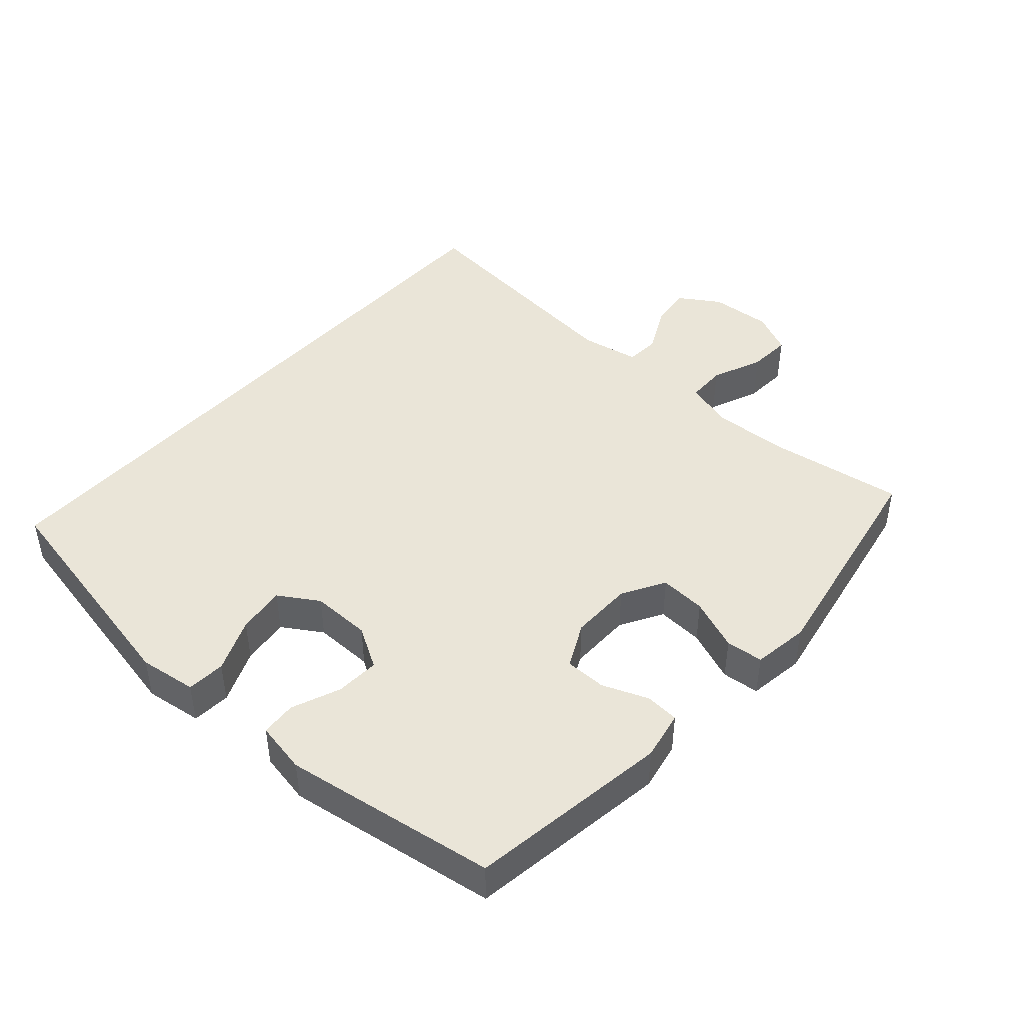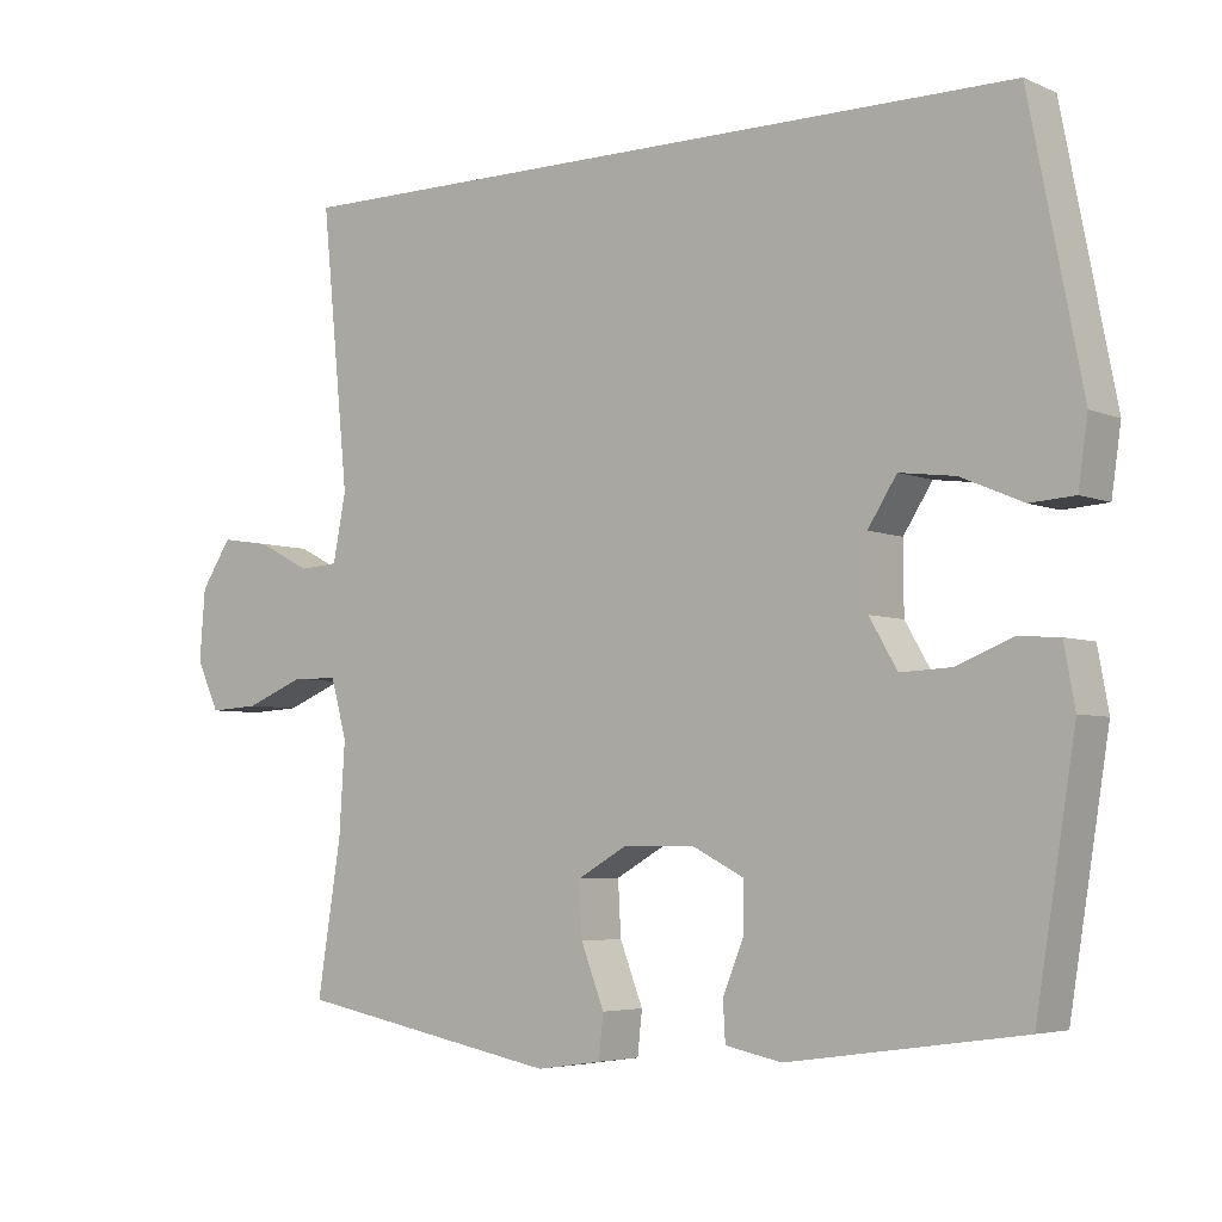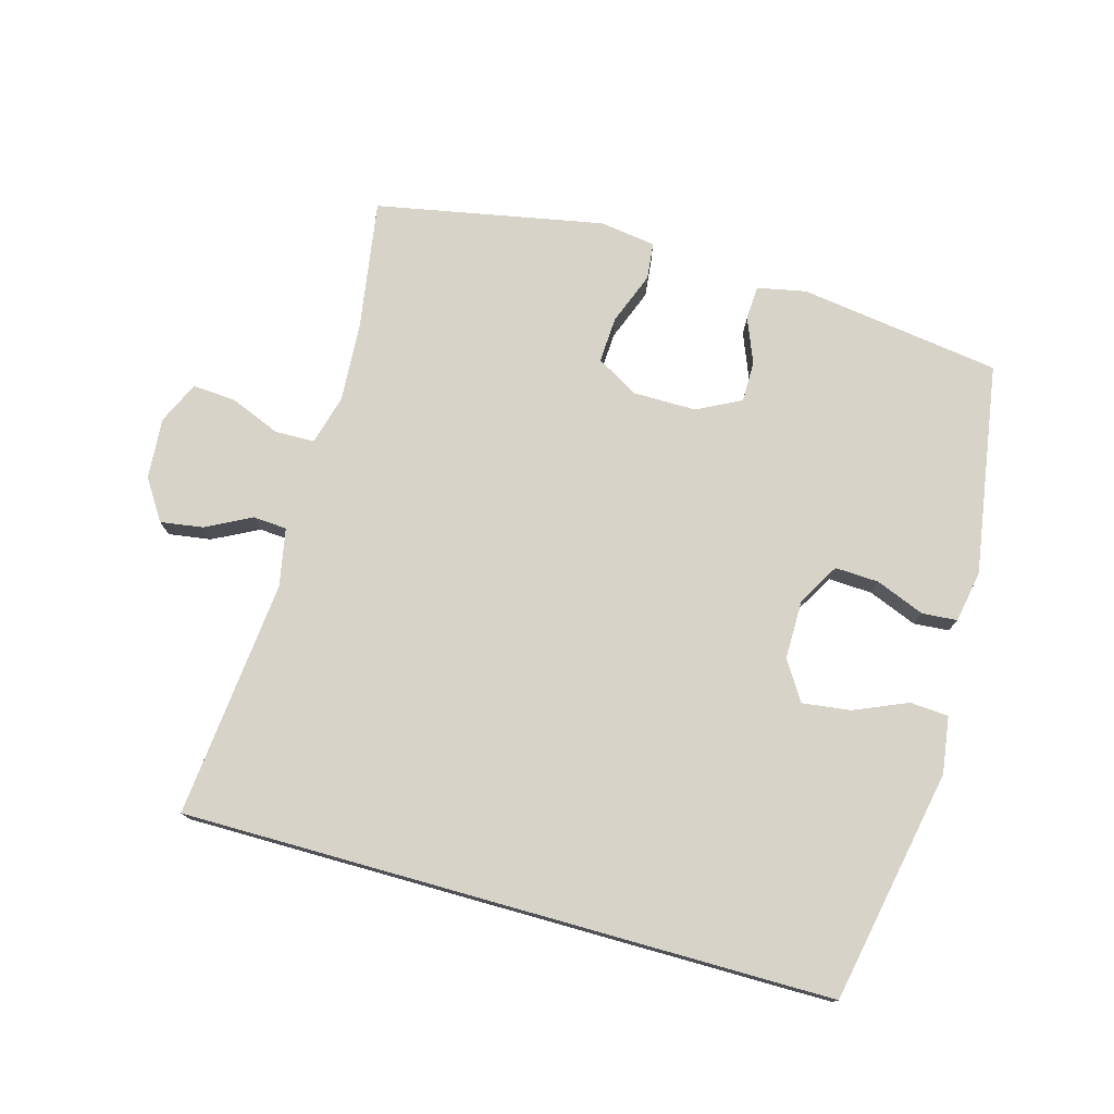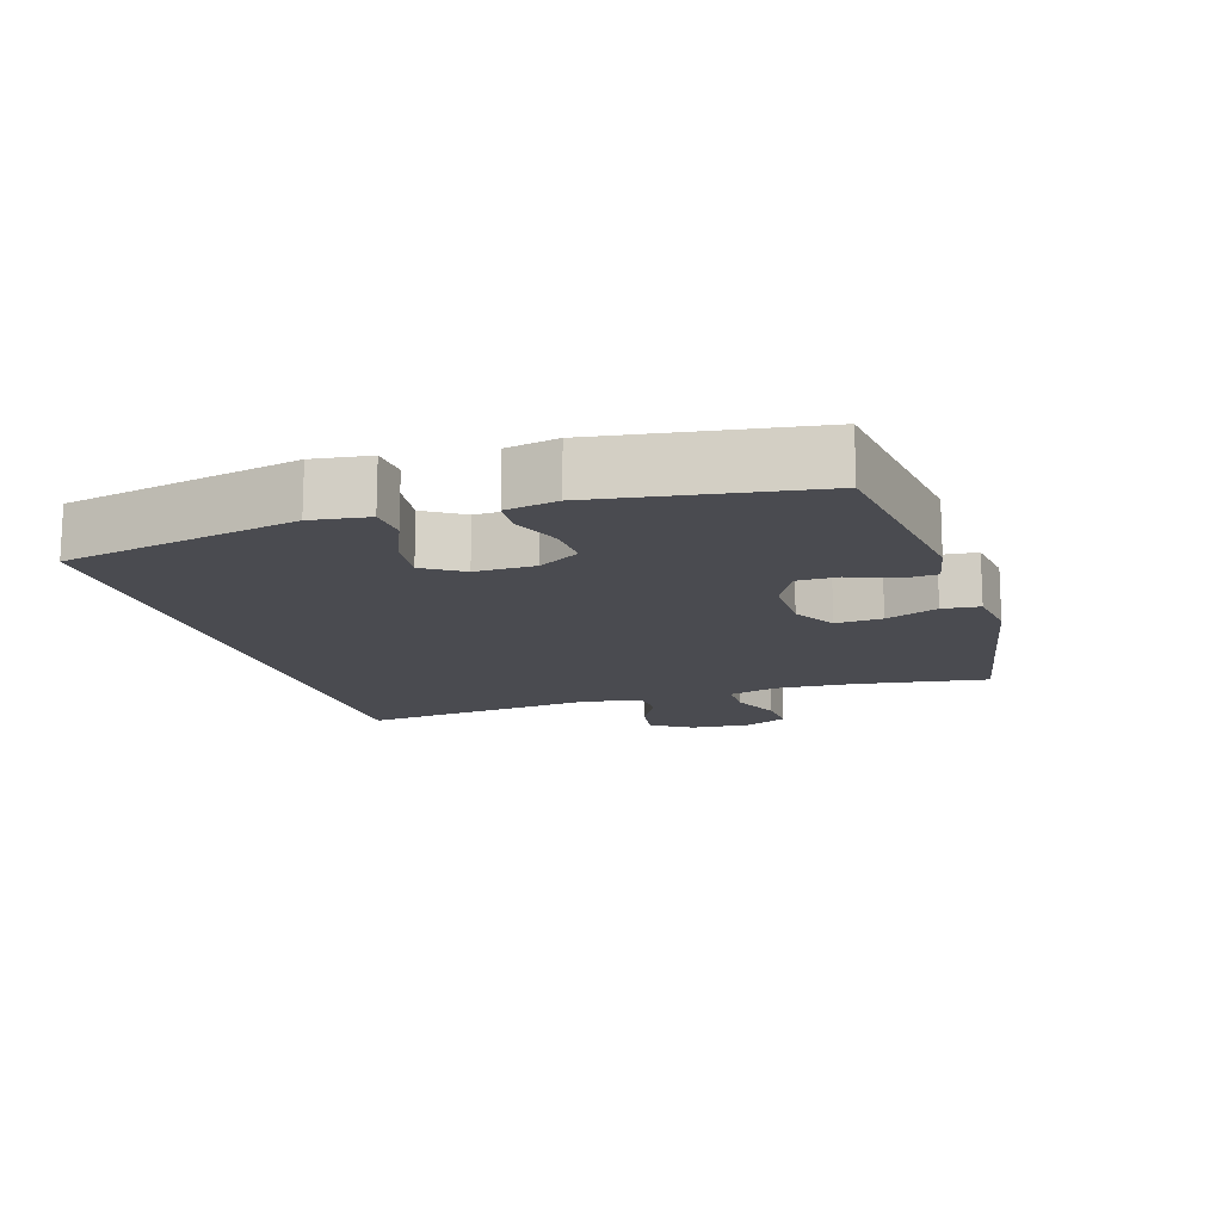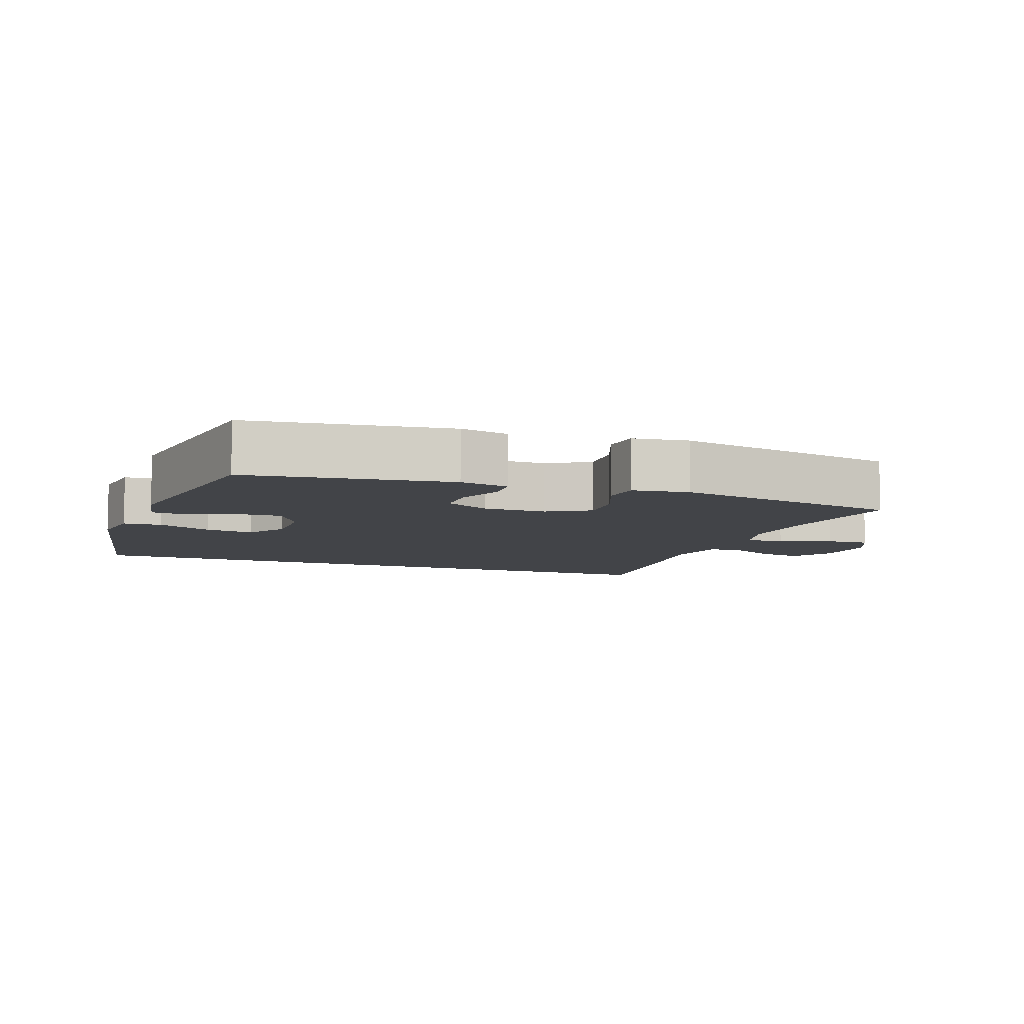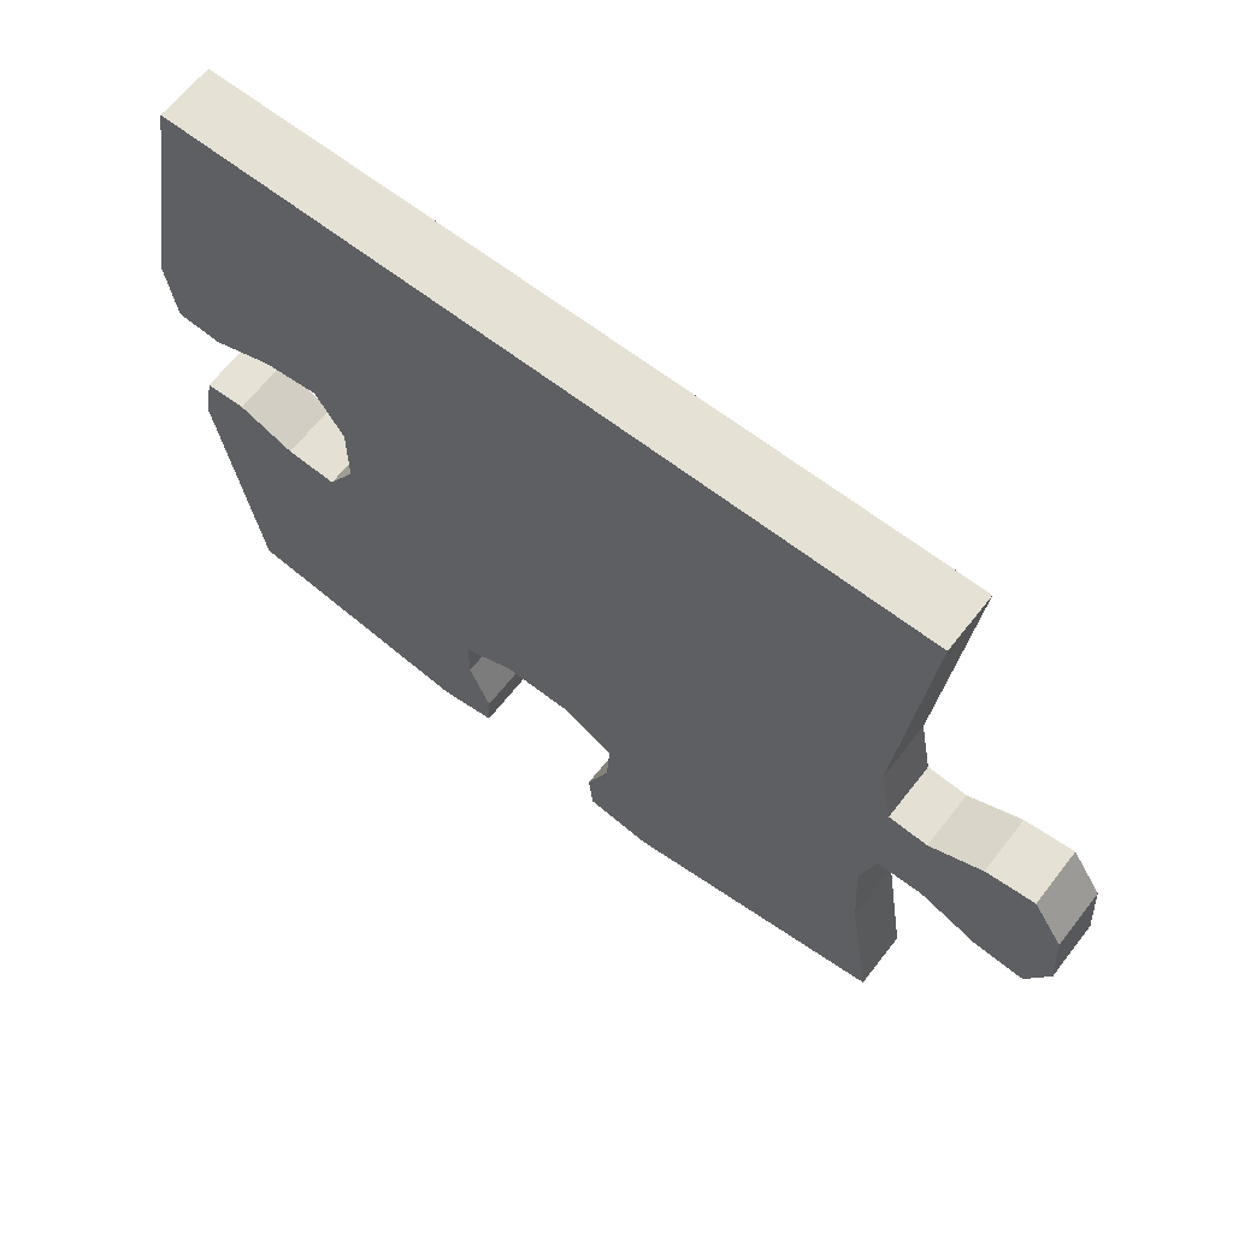
<metadata>
{"format":"obj","ext":"obj","renderer":"f3d","projection":"perspective","resolution":1024,"background":"white","views":[{"elev":45.0,"azim":132.0,"up":"+Y"},{"elev":-4.7,"azim":37.1,"up":"+Z"},{"elev":76.2,"azim":15.7,"up":"+Y"},{"elev":-14.6,"azim":107.5,"up":"+Y"},{"elev":-7.9,"azim":159.9,"up":"+Y"},{"elev":64.4,"azim":-142.0,"up":"+Z"}]}
</metadata>
<code>
o path5280
v 0.5678 0.0375 -0.1688
v 0.5532 0.0375 -0.08906
v 0.4987 0.0375 -0.08502
v 0.4238 0.0375 -0.1149
v 0.3561 0.0375 -0.1182
v 0.3188 0.0375 -0.05434
v 0.3183 0.0375 0.03741
v 0.3568 0.0375 0.09779
v 0.4309 0.0375 0.08823
v 0.5138 0.0375 0.05299
v 0.5732 0.0375 0.05704
v 0.5859 0.0375 0.145
v 0.5153 0.0375 0.5059
v -0.4864 0.0375 0.5059
v -0.4502 0.0375 0.1382
v -0.4675 0.0375 0.04878
v -0.5197 0.0375 0.04511
v -0.5903 0.0375 0.08144
v -0.6559 0.0375 0.09122
v -0.6963 0.0375 0.02914
v -0.7038 0.0375 -0.06506
v -0.6737 0.0375 -0.1304
v -0.6073 0.0375 -0.1265
v -0.5287 0.0375 -0.09434
v -0.468 0.0375 -0.0956
v -0.4469 0.0375 -0.173
v -0.4544 0.0375 -0.2935
v -0.4864 0.0375 -0.496
v -0.1348 0.0375 -0.5638
v -0.0481 0.0375 -0.5514
v -0.04199 0.0375 -0.4941
v -0.07271 0.0375 -0.414
v -0.07674 0.0375 -0.3424
v -0.01102 0.0375 -0.3048
v 0.08558 0.0375 -0.3045
v 0.1537 0.0375 -0.3391
v 0.1539 0.0375 -0.4024
v 0.1256 0.0375 -0.4728
v 0.1286 0.0375 -0.5248
v 0.2039 0.0375 -0.5401
v 0.5153 0.0375 -0.496
v 0.5678 -0.0375 -0.1688
v 0.5532 -0.0375 -0.08906
v 0.4987 -0.0375 -0.08502
v 0.4238 -0.0375 -0.1149
v 0.3561 -0.0375 -0.1182
v 0.3188 -0.0375 -0.05434
v 0.3183 -0.0375 0.03741
v 0.3568 -0.0375 0.09779
v 0.4309 -0.0375 0.08823
v 0.5138 -0.0375 0.05299
v 0.5732 -0.0375 0.05704
v 0.5859 -0.0375 0.145
v 0.5153 -0.0375 0.5059
v -0.4864 -0.0375 0.5059
v -0.4502 -0.0375 0.1382
v -0.4675 -0.0375 0.04878
v -0.5197 -0.0375 0.04511
v -0.5903 -0.0375 0.08144
v -0.6559 -0.0375 0.09122
v -0.6963 -0.0375 0.02914
v -0.7038 -0.0375 -0.06506
v -0.6737 -0.0375 -0.1304
v -0.6073 -0.0375 -0.1265
v -0.5287 -0.0375 -0.09434
v -0.468 -0.0375 -0.0956
v -0.4469 -0.0375 -0.173
v -0.4544 -0.0375 -0.2935
v -0.4864 -0.0375 -0.496
v -0.1348 -0.0375 -0.5638
v -0.0481 -0.0375 -0.5514
v -0.04199 -0.0375 -0.4941
v -0.07271 -0.0375 -0.414
v -0.07674 -0.0375 -0.3424
v -0.01102 -0.0375 -0.3048
v 0.08558 -0.0375 -0.3045
v 0.1537 -0.0375 -0.3391
v 0.1539 -0.0375 -0.4024
v 0.1256 -0.0375 -0.4728
v 0.1286 -0.0375 -0.5248
v 0.2039 -0.0375 -0.5401
v 0.5153 -0.0375 -0.496
v 0.5732 0.0375 0.05704
v 0.5732 0.0375 0.05704
v 0.5859 0.0375 0.145
v 0.5138 0.0375 0.05299
v 0.5678 0.0375 -0.1688
v 0.5532 0.0375 -0.08906
v 0.5532 0.0375 -0.08906
v 0.4987 0.0375 -0.08502
v 0.5153 0.0375 0.5059
v 0.5153 0.0375 0.5059
v 0.5153 0.0375 -0.496
v 0.5153 0.0375 -0.496
v -0.4864 0.0375 0.5059
v -0.4864 0.0375 0.5059
v 0.4309 0.0375 0.08823
v 0.4238 0.0375 -0.1149
v 0.3568 0.0375 0.09779
v 0.3568 0.0375 0.09779
v 0.3561 0.0375 -0.1182
v 0.3561 0.0375 -0.1182
v 0.3183 0.0375 0.03741
v 0.3188 0.0375 -0.05434
v 0.2039 0.0375 -0.5401
v 0.1286 0.0375 -0.5248
v 0.1286 0.0375 -0.5248
v 0.1537 0.0375 -0.3391
v 0.1537 0.0375 -0.3391
v 0.1539 0.0375 -0.4024
v 0.1256 0.0375 -0.4728
v 0.08558 0.0375 -0.3045
v -0.01102 0.0375 -0.3048
v -0.07674 0.0375 -0.3424
v -0.07674 0.0375 -0.3424
v -0.0481 0.0375 -0.5514
v -0.0481 0.0375 -0.5514
v -0.04199 0.0375 -0.4941
v -0.07271 0.0375 -0.414
v -0.1348 0.0375 -0.5638
v -0.4502 0.0375 0.1382
v -0.4864 0.0375 -0.496
v -0.4864 0.0375 -0.496
v -0.4469 0.0375 -0.173
v -0.4544 0.0375 -0.2935
v -0.468 0.0375 -0.0956
v -0.468 0.0375 -0.0956
v -0.4675 0.0375 0.04878
v -0.4675 0.0375 0.04878
v -0.5197 0.0375 0.04511
v -0.5287 0.0375 -0.09434
v -0.5903 0.0375 0.08144
v -0.6073 0.0375 -0.1265
v -0.6559 0.0375 0.09122
v -0.6559 0.0375 0.09122
v -0.6737 0.0375 -0.1304
v -0.6737 0.0375 -0.1304
v -0.6963 0.0375 0.02914
v -0.7038 0.0375 -0.06506
v 0.5732 -0.0375 0.05704
v 0.5732 -0.0375 0.05704
v 0.5859 -0.0375 0.145
v 0.5138 -0.0375 0.05299
v 0.5678 -0.0375 -0.1688
v 0.5532 -0.0375 -0.08906
v 0.5532 -0.0375 -0.08906
v 0.4987 -0.0375 -0.08502
v 0.5153 -0.0375 0.5059
v 0.5153 -0.0375 0.5059
v 0.5153 -0.0375 -0.496
v 0.5153 -0.0375 -0.496
v -0.4864 -0.0375 0.5059
v -0.4864 -0.0375 0.5059
v 0.4309 -0.0375 0.08823
v 0.4238 -0.0375 -0.1149
v 0.3568 -0.0375 0.09779
v 0.3568 -0.0375 0.09779
v 0.3561 -0.0375 -0.1182
v 0.3561 -0.0375 -0.1182
v 0.3183 -0.0375 0.03741
v 0.3188 -0.0375 -0.05434
v 0.2039 -0.0375 -0.5401
v 0.1286 -0.0375 -0.5248
v 0.1286 -0.0375 -0.5248
v 0.1537 -0.0375 -0.3391
v 0.1537 -0.0375 -0.3391
v 0.1539 -0.0375 -0.4024
v 0.1256 -0.0375 -0.4728
v 0.08558 -0.0375 -0.3045
v -0.01102 -0.0375 -0.3048
v -0.07674 -0.0375 -0.3424
v -0.07674 -0.0375 -0.3424
v -0.0481 -0.0375 -0.5514
v -0.0481 -0.0375 -0.5514
v -0.04199 -0.0375 -0.4941
v -0.07271 -0.0375 -0.414
v -0.1348 -0.0375 -0.5638
v -0.4502 -0.0375 0.1382
v -0.4864 -0.0375 -0.496
v -0.4864 -0.0375 -0.496
v -0.4469 -0.0375 -0.173
v -0.4544 -0.0375 -0.2935
v -0.468 -0.0375 -0.0956
v -0.468 -0.0375 -0.0956
v -0.4675 -0.0375 0.04878
v -0.4675 -0.0375 0.04878
v -0.5197 -0.0375 0.04511
v -0.5287 -0.0375 -0.09434
v -0.5903 -0.0375 0.08144
v -0.6073 -0.0375 -0.1265
v -0.6559 -0.0375 0.09122
v -0.6559 -0.0375 0.09122
v -0.6737 -0.0375 -0.1304
v -0.6737 -0.0375 -0.1304
v -0.6963 -0.0375 0.02914
v -0.7038 -0.0375 -0.06506
f 195 189 191
f 150 165 167
f 158 150 155
f 181 171 170
f 178 156 152
f 187 183 185
f 147 144 145
f 183 170 185
f 193 190 196
f 173 175 177
f 181 170 183
f 148 154 142
f 169 165 158
f 182 171 181
f 178 160 156
f 170 169 161
f 160 170 161
f 155 144 147
f 161 169 158
f 162 168 163
f 195 190 189
f 142 143 140
f 176 177 175
f 154 143 142
f 177 182 179
f 144 155 150
f 148 156 154
f 150 167 162
f 165 150 158
f 167 168 162
f 178 170 160
f 189 188 187
f 185 170 178
f 196 190 195
f 188 189 190
f 177 176 182
f 152 156 148
f 171 182 176
f 188 183 187
f 84 12 53 141
f 10 11 52 51
f 1 89 146 42
f 2 3 44 43
f 12 92 149 53
f 94 1 42 151
f 13 96 153 54
f 9 10 51 50
f 3 4 45 44
f 100 9 50 157
f 4 102 159 45
f 7 8 49 48
f 5 6 47 46
f 40 41 82 81
f 6 7 48 47
f 107 40 81 164
f 109 37 78 166
f 38 39 80 79
f 37 38 79 78
f 35 36 77 76
f 34 35 76 75
f 115 34 75 172
f 117 31 72 174
f 31 32 73 72
f 29 30 71 70
f 32 33 74 73
f 14 15 56 55
f 123 29 70 180
f 26 27 68 67
f 127 26 67 184
f 15 129 186 56
f 16 17 58 57
f 24 25 66 65
f 27 28 69 68
f 17 18 59 58
f 23 24 65 64
f 18 135 192 59
f 137 23 64 194
f 19 20 61 60
f 21 22 63 62
f 20 21 62 61
f 138 134 132
f 93 110 108
f 101 98 93
f 124 113 114
f 121 95 99
f 130 128 126
f 90 88 87
f 126 128 113
f 136 139 133
f 116 120 118
f 124 126 113
f 91 85 97
f 112 101 108
f 125 124 114
f 121 99 103
f 113 104 112
f 103 104 113
f 98 90 87
f 104 101 112
f 105 106 111
f 138 132 133
f 85 83 86
f 119 118 120
f 97 85 86
f 120 122 125
f 87 93 98
f 91 97 99
f 93 105 110
f 108 101 93
f 110 105 111
f 121 103 113
f 132 130 131
f 128 121 113
f 139 138 133
f 131 133 132
f 120 125 119
f 95 91 99
f 114 119 125
f 131 130 126

</code>
